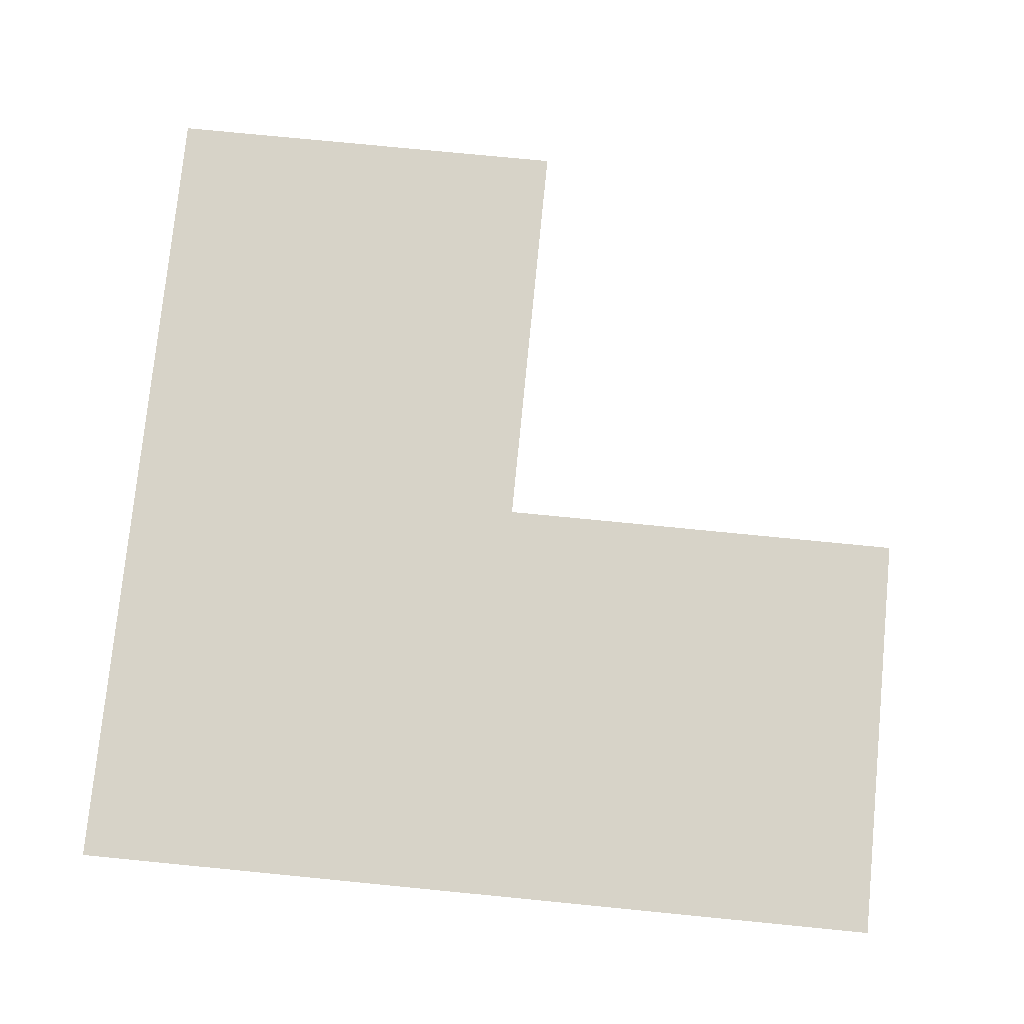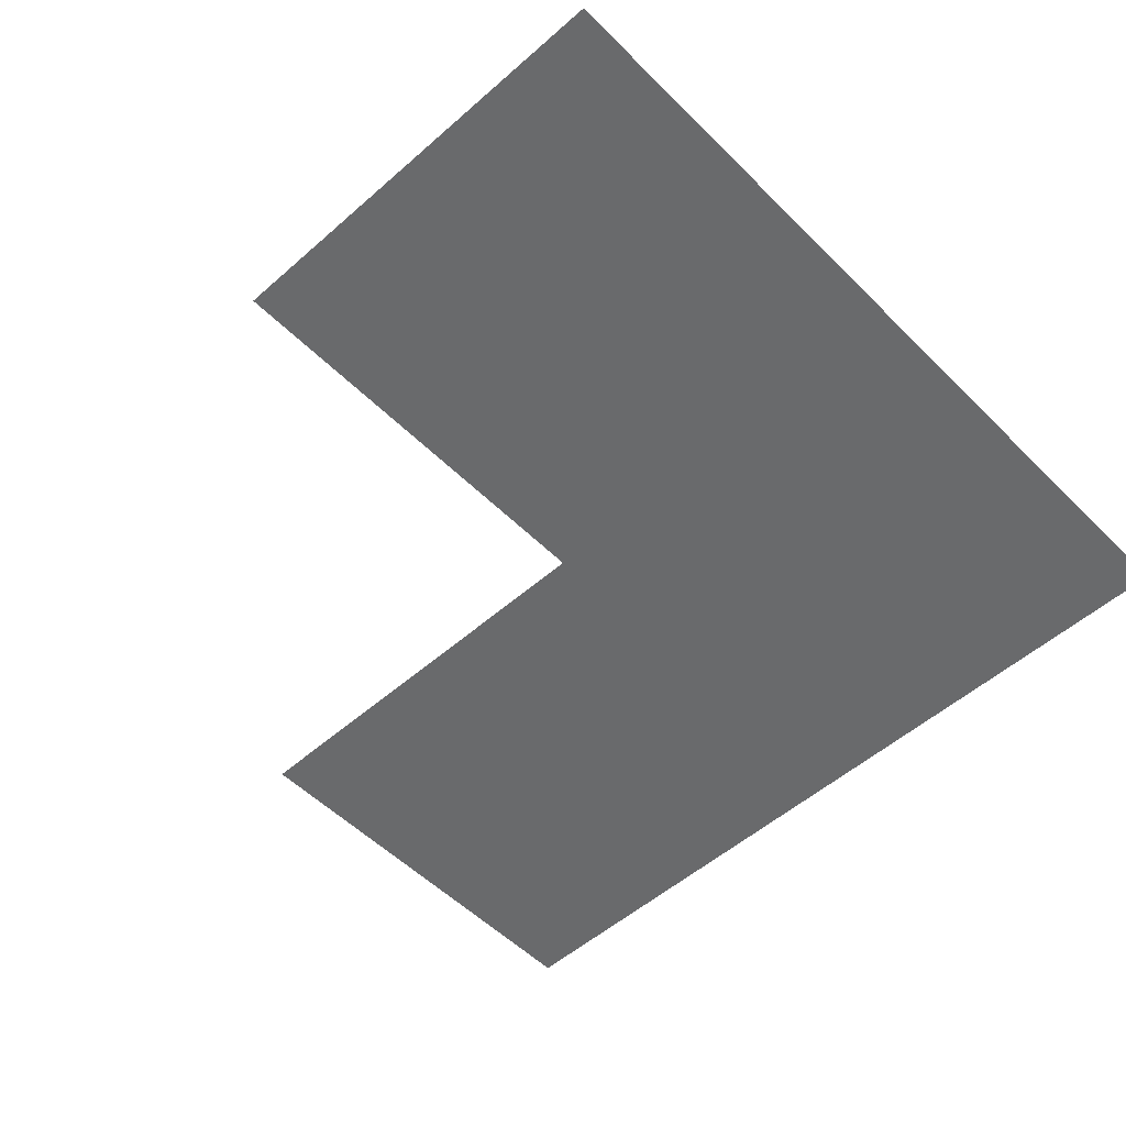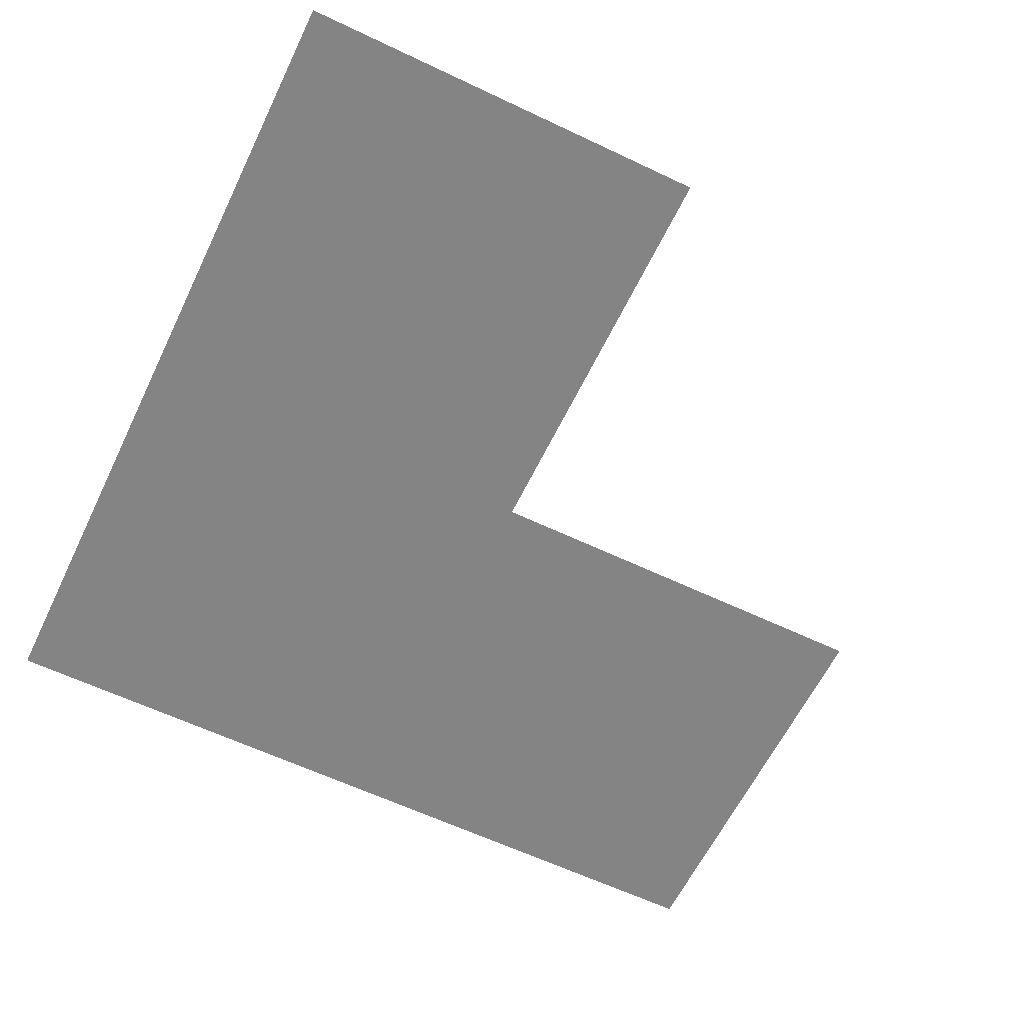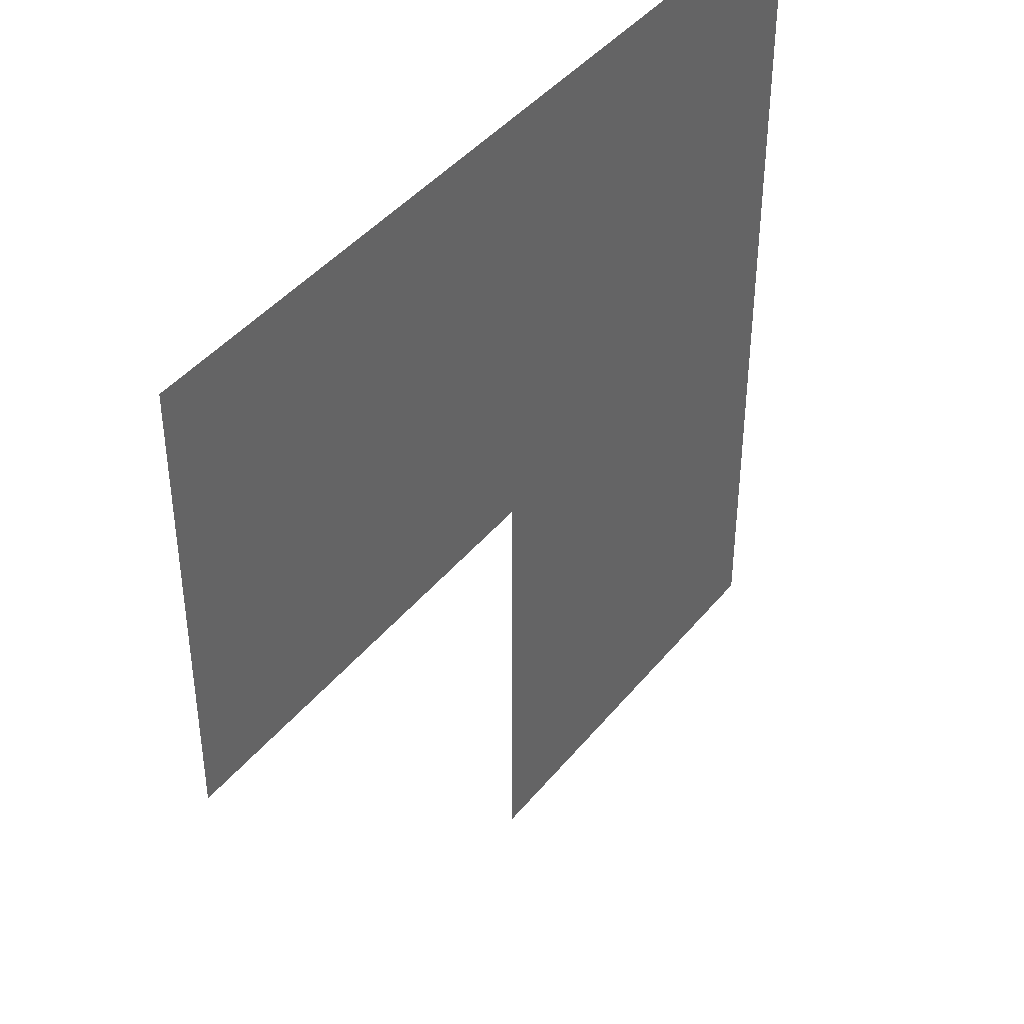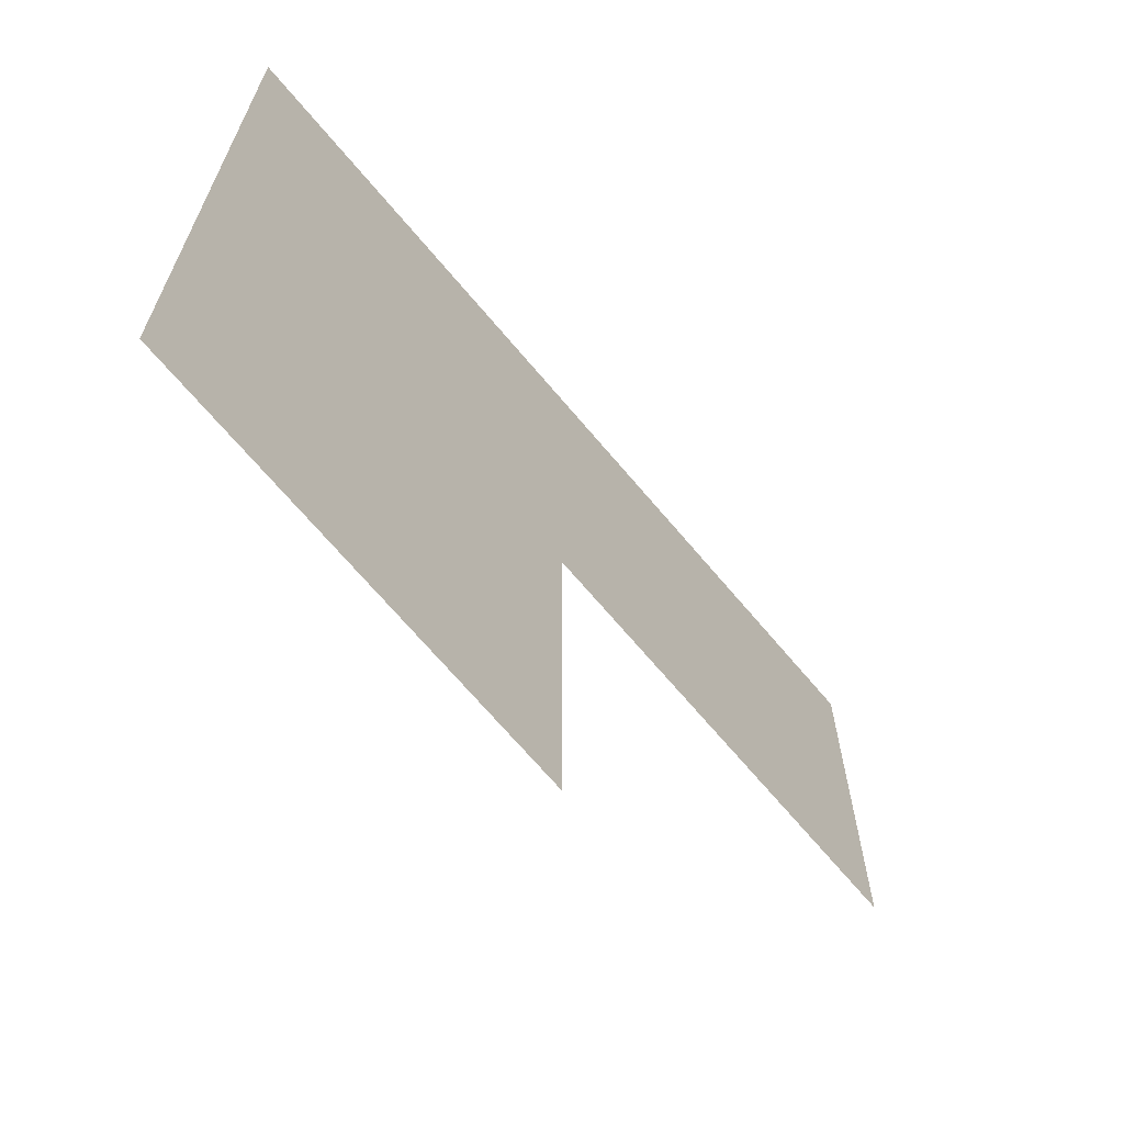
<metadata>
{"format":"obj","ext":"obj","renderer":"f3d","projection":"perspective","resolution":1024,"background":"white","views":[{"elev":76.6,"azim":95.6,"up":"+Y"},{"elev":-52.9,"azim":-46.7,"up":"+Y"},{"elev":-61.5,"azim":154.2,"up":"+Y"},{"elev":42.2,"azim":-54.5,"up":"+Z"},{"elev":-68.2,"azim":130.0,"up":"+Z"}]}
</metadata>
<code>
o Plane_Plane.006
v 0.5 0.005 0
v 0 0.005 0
v 0 0.005 0.5
v 0.5 0.005 0.5
v 0.5 0.005 -0.5
v 0 0.005 -0.5
v -0.5 0.005 0
v -0.5 0.005 0.5
f 1 2 3 4
f 2 1 5 6
f 3 2 7 8

</code>
